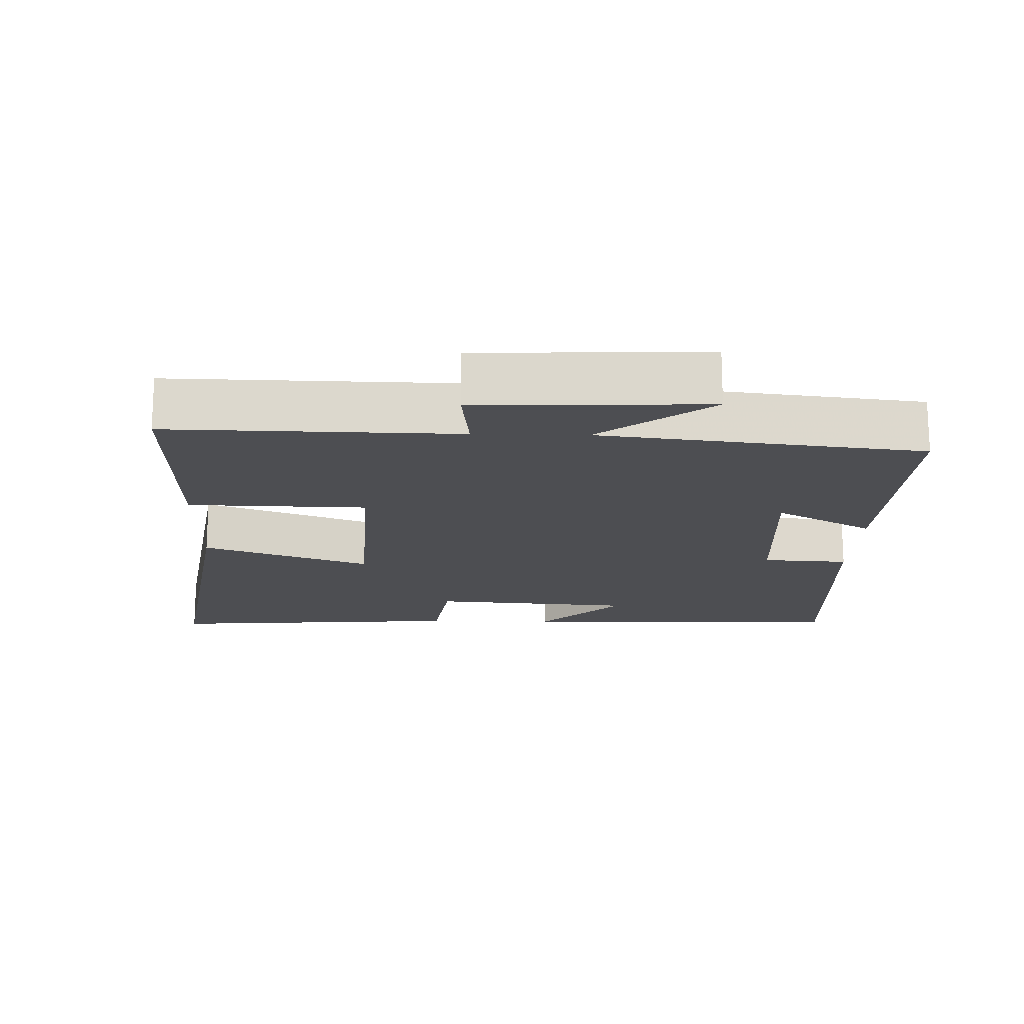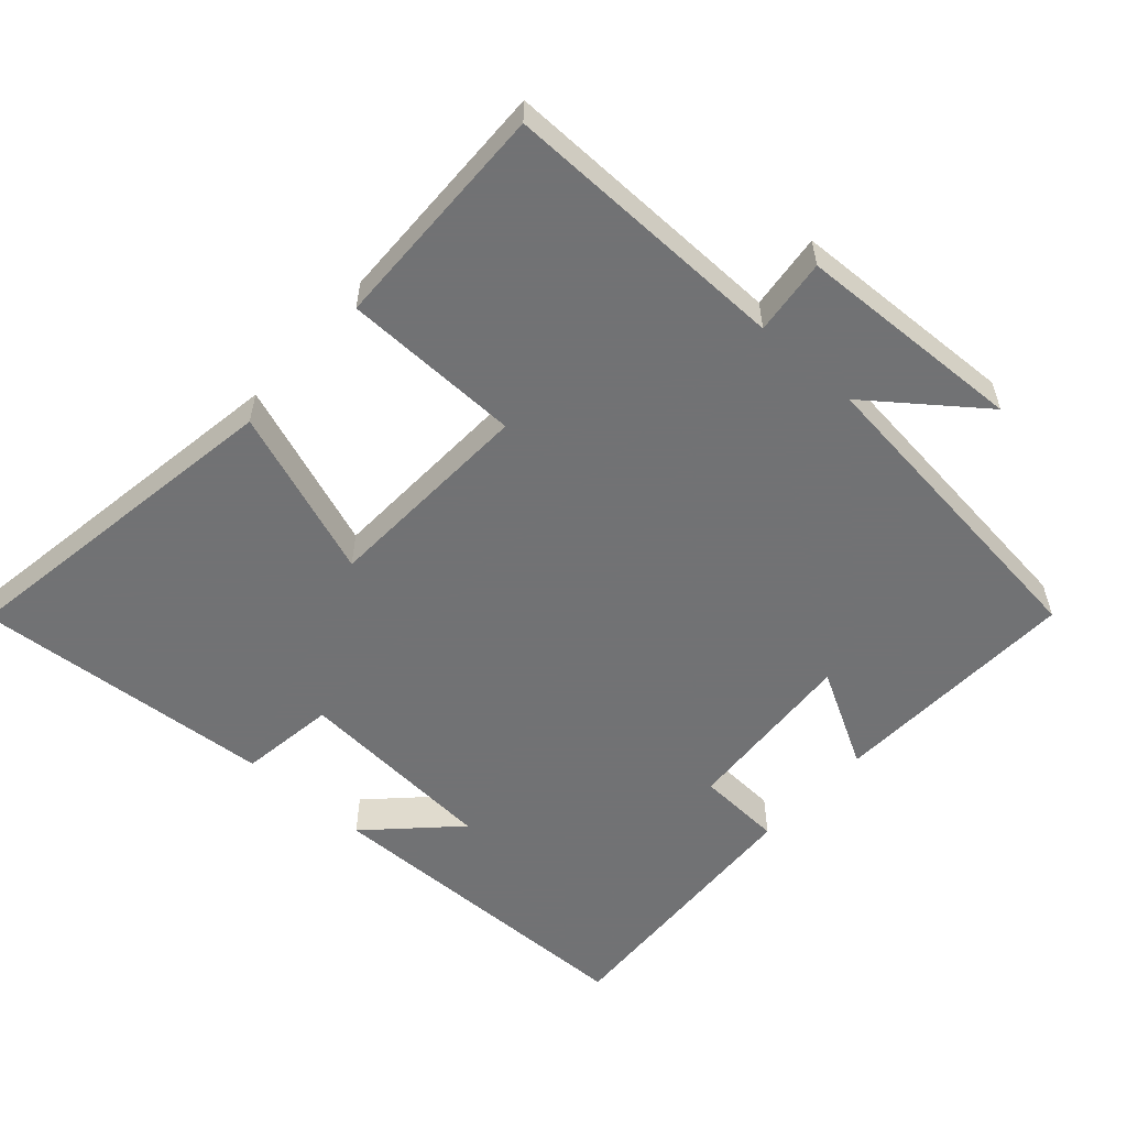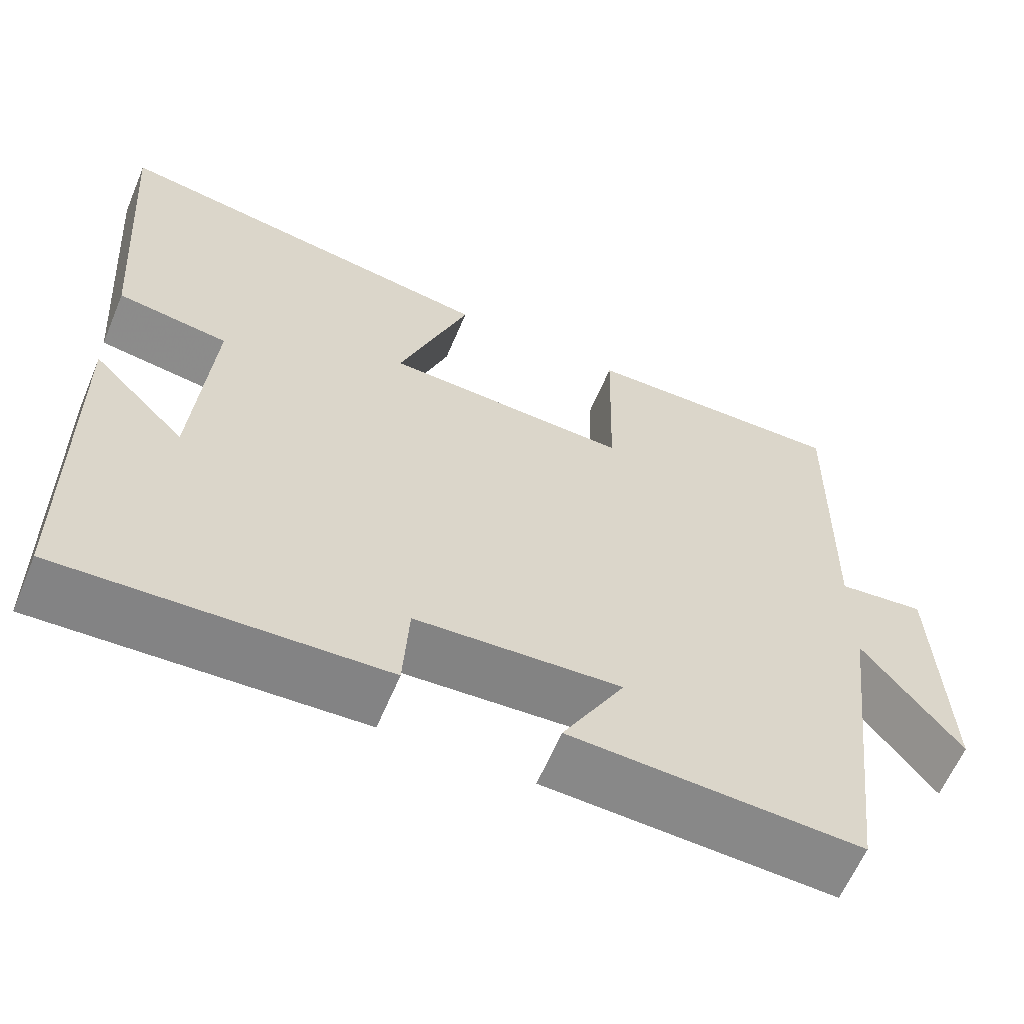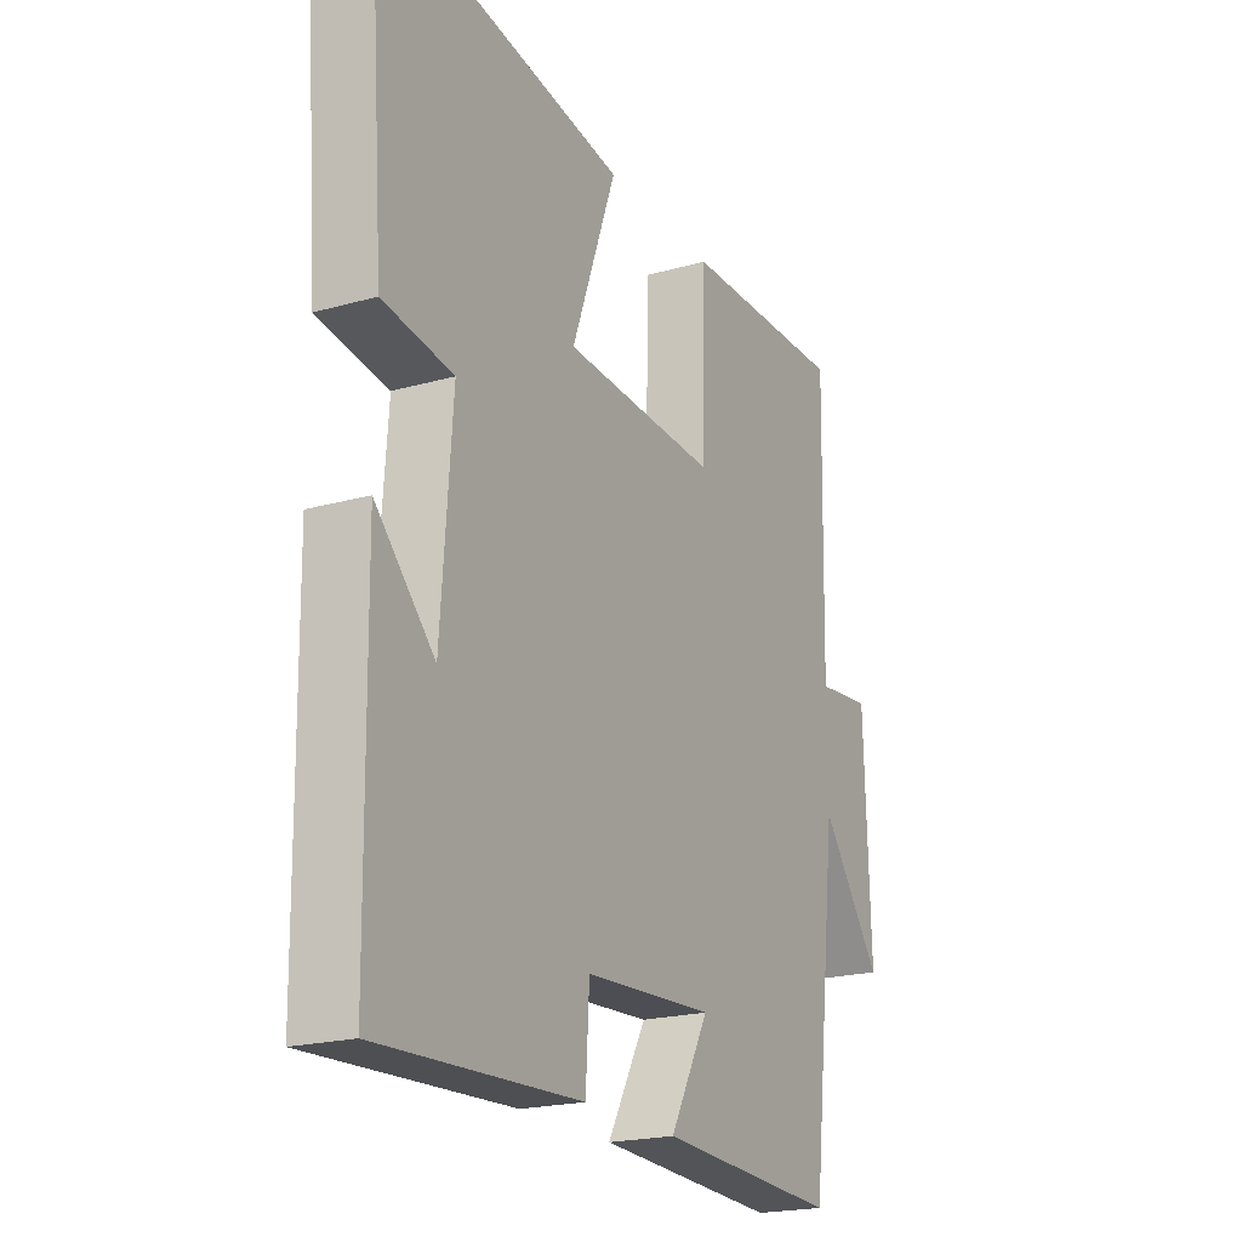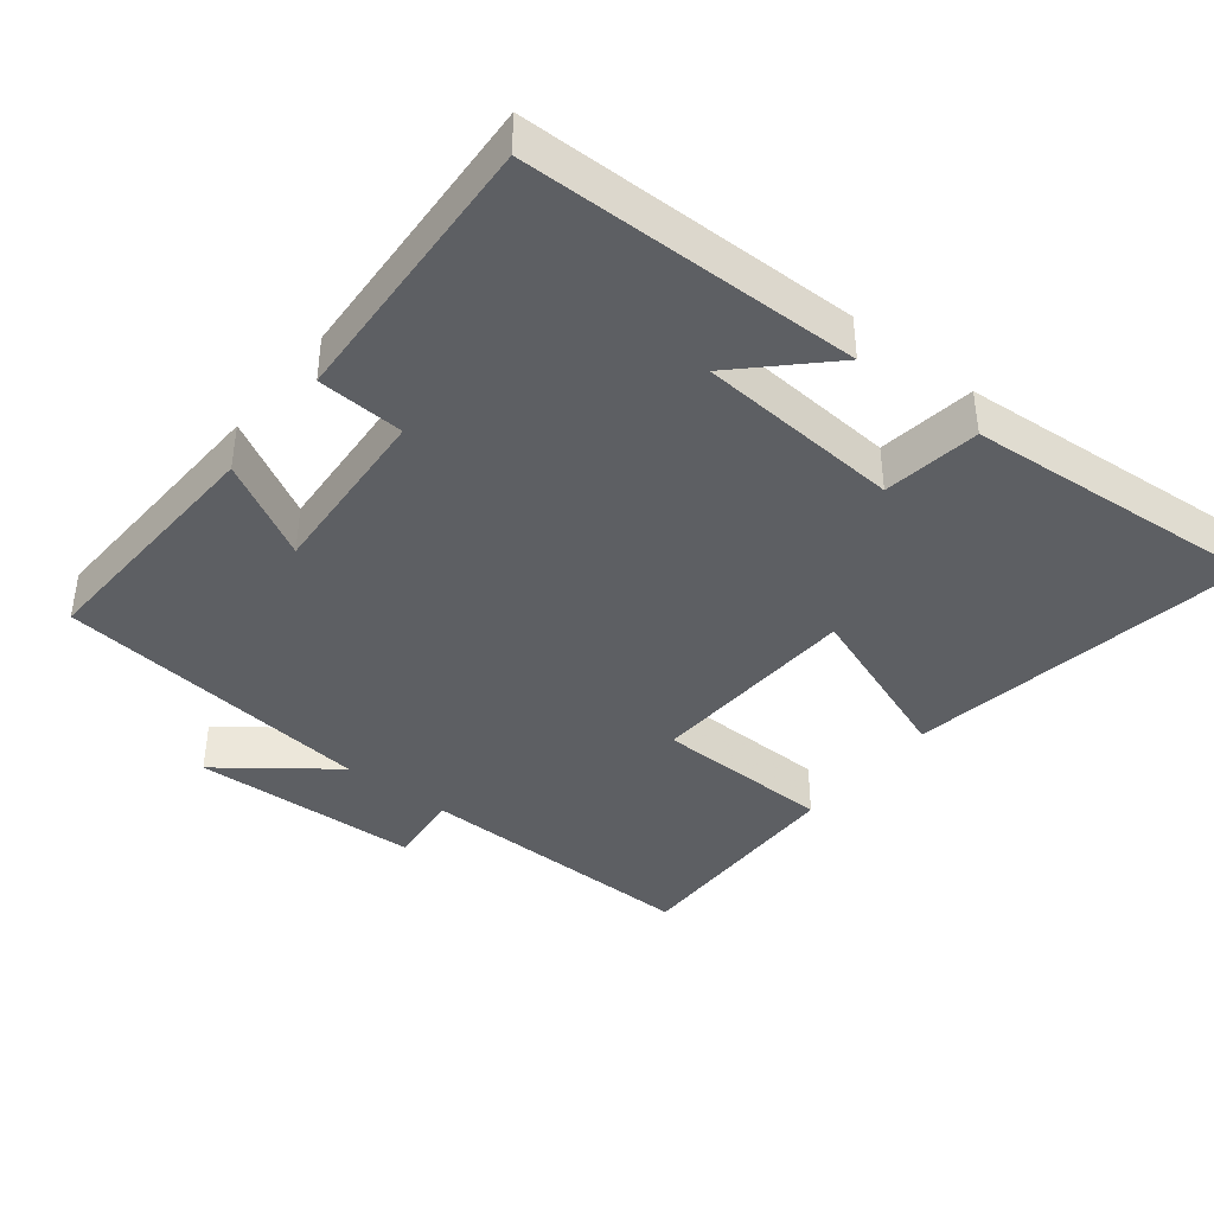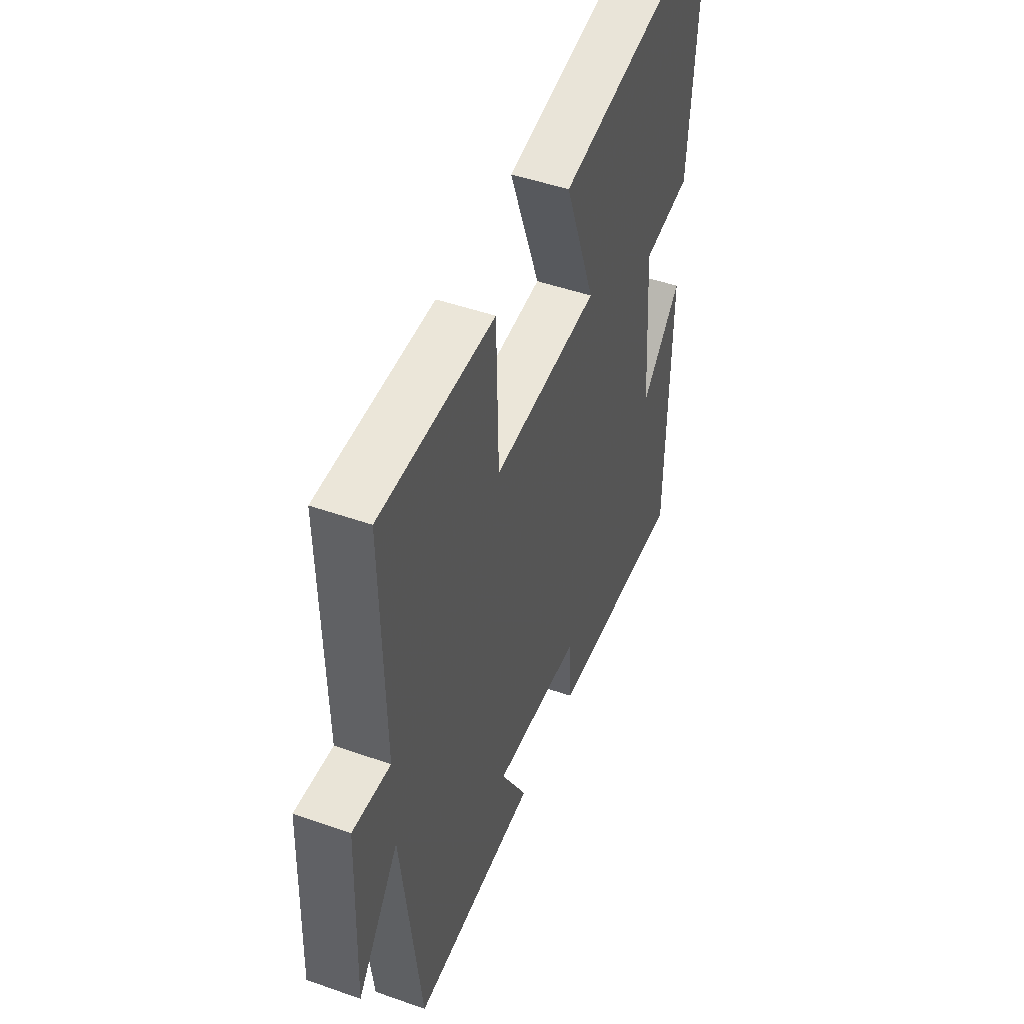
<metadata>
{"format":"obj","ext":"obj","renderer":"f3d","projection":"perspective","resolution":1024,"background":"white","views":[{"elev":-17.1,"azim":88.5,"up":"+Y"},{"elev":-55.6,"azim":48.4,"up":"+Y"},{"elev":-62.1,"azim":-22.8,"up":"+Z"},{"elev":-20.7,"azim":-63.0,"up":"+Z"},{"elev":-40.1,"azim":-128.3,"up":"+Y"},{"elev":48.1,"azim":111.5,"up":"+Z"}]}
</metadata>
<code>
v 0.446 0.07 -0.516
v 0.087 0.07 -0.5
v 0.164 0.07 -0.361
v -0.09 0.07 -0.377
v -0.097 0.07 -0.5
v -0.494 0.07 -0.52
v -0.5 0.07 -0.043
v -0.384 0.07 -0.161
v -0.362 0.07 0.129
v -0.5 0.07 0.149
v -0.532 0.07 0.579
v -0.042 0.07 0.5
v -0.13 0.07 0.26
v 0.174 0.07 0.246
v 0.18 0.07 0.5
v 0.508 0.07 0.506
v 0.5 0.07 0.096
v 0.608 0.07 0.108
v 0.62 0.07 -0.218
v 0.5 0.07 -0.06
v 0.446 0 -0.516
v 0.087 0 -0.5
v 0.164 0 -0.361
v -0.09 0 -0.377
v -0.097 0 -0.5
v -0.494 0 -0.52
v -0.5 0 -0.043
v -0.384 0 -0.161
v -0.362 0 0.129
v -0.5 0 0.149
v -0.532 0 0.579
v -0.042 0 0.5
v -0.13 0 0.26
v 0.174 0 0.246
v 0.18 0 0.5
v 0.508 0 0.506
v 0.5 0 0.096
v 0.608 0 0.108
v 0.62 0 -0.218
v 0.5 0 -0.06
f 17 18 19 20
f 17 20 1 2
f 14 15 16 17
f 13 14 17
f 10 11 12 13
f 9 10 13 17
f 8 9 17
f 5 6 7 8
f 4 5 8
f 3 4 8 17
f 2 3 17
f 40 39 38 37
f 22 21 40 37
f 37 36 35 34
f 37 34 33
f 33 32 31 30
f 37 33 30 29
f 37 29 28
f 28 27 26 25
f 28 25 24
f 37 28 24 23
f 37 23 22
f 1 21 22 2
f 2 22 23 3
f 3 23 24 4
f 4 24 25 5
f 5 25 26 6
f 6 26 27 7
f 7 27 28 8
f 8 28 29 9
f 9 29 30 10
f 10 30 31 11
f 11 31 32 12
f 12 32 33 13
f 13 33 34 14
f 14 34 35 15
f 15 35 36 16
f 16 36 37 17
f 17 37 38 18
f 18 38 39 19
f 19 39 40 20
f 20 40 21 1

</code>
